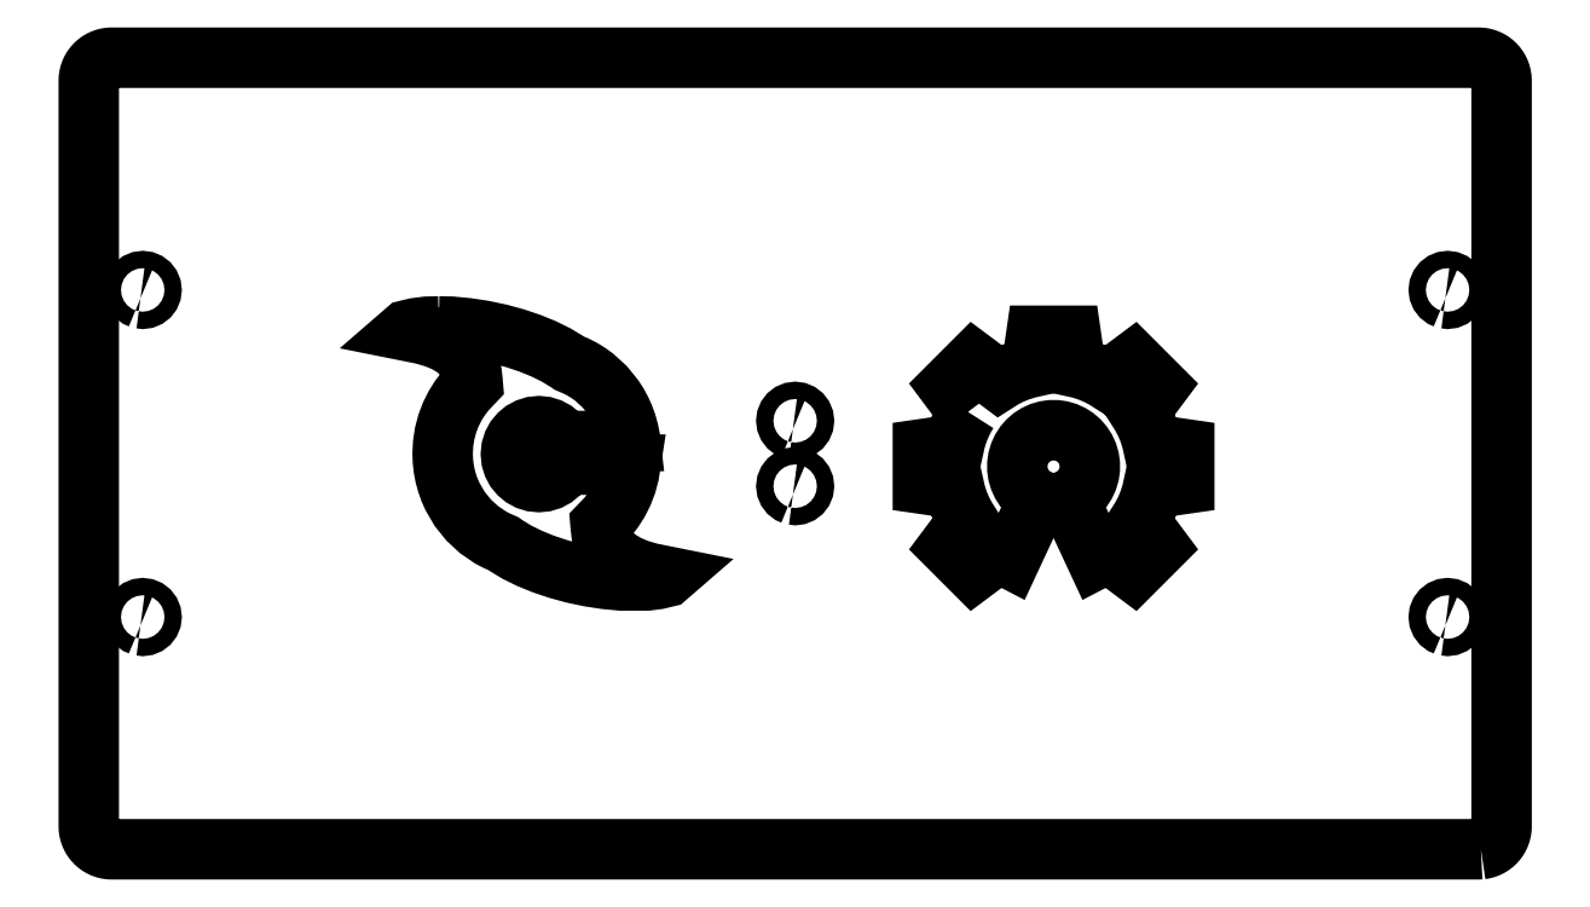
<metadata>
{"format":"dxf","ext":"dxf","renderer":"ezdxf+matplotlib","layout":"modelspace","background":"white","min_lineweight":24,"dpi":150}
</metadata>
<code>
0
SECTION
2
ENTITIES
0
LWPOLYLINE
8
0
90
25
70
0
10
204.4
20
172.2
30
0
10
204.1
20
172.3
30
0
10
203.8
20
172.6
30
0
10
203.6
20
172.8
30
0
10
203.5
20
173.2
30
0
10
203.4
20
173.5
30
0
10
203.5
20
173.8
30
0
10
203.6
20
174.2
30
0
10
203.8
20
174.4
30
0
10
204.1
20
174.7
30
0
10
204.4
20
174.8
30
0
10
204.7
20
174.8
30
0
10
205.1
20
174.8
30
0
10
205.4
20
174.7
30
0
10
205.7
20
174.4
30
0
10
205.9
20
174.2
30
0
10
206
20
173.8
30
0
10
206.1
20
173.5
30
0
10
206
20
173.2
30
0
10
205.9
20
172.8
30
0
10
205.7
20
172.6
30
0
10
205.4
20
172.3
30
0
10
205.1
20
172.2
30
0
10
204.7
20
172.2
30
0
10
204.4
20
172.2
30
0
0
LWPOLYLINE
8
0
90
25
70
0
10
4.904
20
172.2
30
0
10
4.582
20
172.3
30
0
10
4.306
20
172.6
30
0
10
4.093
20
172.8
30
0
10
3.96
20
173.2
30
0
10
3.914
20
173.5
30
0
10
3.96
20
173.8
30
0
10
4.093
20
174.2
30
0
10
4.306
20
174.4
30
0
10
4.582
20
174.7
30
0
10
4.904
20
174.8
30
0
10
5.25
20
174.8
30
0
10
5.596
20
174.8
30
0
10
5.918
20
174.7
30
0
10
6.194
20
174.4
30
0
10
6.407
20
174.2
30
0
10
6.54
20
173.8
30
0
10
6.586
20
173.5
30
0
10
6.54
20
173.2
30
0
10
6.407
20
172.8
30
0
10
6.194
20
172.6
30
0
10
5.918
20
172.3
30
0
10
5.596
20
172.2
30
0
10
5.25
20
172.2
30
0
10
4.904
20
172.2
30
0
0
LWPOLYLINE
8
0
90
25
70
0
10
104.7
20
152.2
30
0
10
104.3
20
152.3
30
0
10
104.1
20
152.6
30
0
10
103.8
20
152.8
30
0
10
103.7
20
153.2
30
0
10
103.7
20
153.5
30
0
10
103.7
20
153.8
30
0
10
103.8
20
154.2
30
0
10
104.1
20
154.4
30
0
10
104.3
20
154.7
30
0
10
104.7
20
154.8
30
0
10
105
20
154.8
30
0
10
105.3
20
154.8
30
0
10
105.7
20
154.7
30
0
10
105.9
20
154.4
30
0
10
106.2
20
154.2
30
0
10
106.3
20
153.8
30
0
10
106.3
20
153.5
30
0
10
106.3
20
153.2
30
0
10
106.2
20
152.8
30
0
10
105.9
20
152.6
30
0
10
105.7
20
152.3
30
0
10
105.3
20
152.2
30
0
10
105
20
152.2
30
0
10
104.7
20
152.2
30
0
0
LWPOLYLINE
8
0
90
25
70
0
10
104.7
20
142.2
30
0
10
104.3
20
142.3
30
0
10
104.1
20
142.6
30
0
10
103.8
20
142.8
30
0
10
103.7
20
143.2
30
0
10
103.7
20
143.5
30
0
10
103.7
20
143.8
30
0
10
103.8
20
144.2
30
0
10
104.1
20
144.4
30
0
10
104.3
20
144.7
30
0
10
104.7
20
144.8
30
0
10
105
20
144.8
30
0
10
105.3
20
144.8
30
0
10
105.7
20
144.7
30
0
10
105.9
20
144.4
30
0
10
106.2
20
144.2
30
0
10
106.3
20
143.8
30
0
10
106.3
20
143.5
30
0
10
106.3
20
143.2
30
0
10
106.2
20
142.8
30
0
10
105.9
20
142.6
30
0
10
105.7
20
142.3
30
0
10
105.3
20
142.2
30
0
10
105
20
142.2
30
0
10
104.7
20
142.2
30
0
0
LWPOLYLINE
8
0
90
25
70
0
10
204.4
20
122.2
30
0
10
204.1
20
122.3
30
0
10
203.8
20
122.6
30
0
10
203.6
20
122.8
30
0
10
203.5
20
123.2
30
0
10
203.4
20
123.5
30
0
10
203.5
20
123.8
30
0
10
203.6
20
124.2
30
0
10
203.8
20
124.4
30
0
10
204.1
20
124.7
30
0
10
204.4
20
124.8
30
0
10
204.7
20
124.8
30
0
10
205.1
20
124.8
30
0
10
205.4
20
124.7
30
0
10
205.7
20
124.4
30
0
10
205.9
20
124.2
30
0
10
206
20
123.8
30
0
10
206.1
20
123.5
30
0
10
206
20
123.2
30
0
10
205.9
20
122.8
30
0
10
205.7
20
122.6
30
0
10
205.4
20
122.3
30
0
10
205.1
20
122.2
30
0
10
204.7
20
122.2
30
0
10
204.4
20
122.2
30
0
0
LWPOLYLINE
8
0
90
25
70
0
10
4.904
20
122.2
30
0
10
4.582
20
122.3
30
0
10
4.306
20
122.6
30
0
10
4.093
20
122.8
30
0
10
3.96
20
123.2
30
0
10
3.914
20
123.5
30
0
10
3.96
20
123.8
30
0
10
4.093
20
124.2
30
0
10
4.306
20
124.4
30
0
10
4.582
20
124.7
30
0
10
4.904
20
124.8
30
0
10
5.25
20
124.8
30
0
10
5.596
20
124.8
30
0
10
5.918
20
124.7
30
0
10
6.194
20
124.4
30
0
10
6.407
20
124.2
30
0
10
6.54
20
123.8
30
0
10
6.586
20
123.5
30
0
10
6.54
20
123.2
30
0
10
6.407
20
122.8
30
0
10
6.194
20
122.6
30
0
10
5.918
20
122.3
30
0
10
5.596
20
122.2
30
0
10
5.25
20
122.2
30
0
10
4.904
20
122.2
30
0
0
LWPOLYLINE
8
0
90
69
70
0
10
209.8
20
88.02
30
0
10
210.2
20
88.07
30
0
10
210.5
20
88.15
30
0
10
210.8
20
88.27
30
0
10
211.2
20
88.41
30
0
10
211.4
20
88.59
30
0
10
211.7
20
88.79
30
0
10
212
20
89.02
30
0
10
212.2
20
89.28
30
0
10
212.4
20
89.56
30
0
10
212.6
20
89.85
30
0
10
212.7
20
90.16
30
0
10
212.8
20
90.48
30
0
10
212.9
20
90.82
30
0
10
213
20
91.16
30
0
10
213
20
91.49
30
0
10
213
20
205.5
30
0
10
213
20
205.8
30
0
10
212.9
20
206.2
30
0
10
212.8
20
206.5
30
0
10
212.7
20
206.8
30
0
10
212.6
20
207.2
30
0
10
212.4
20
207.4
30
0
10
212.2
20
207.7
30
0
10
212
20
208
30
0
10
211.7
20
208.2
30
0
10
211.4
20
208.4
30
0
10
211.2
20
208.6
30
0
10
210.8
20
208.7
30
0
10
210.5
20
208.8
30
0
10
210.2
20
208.9
30
0
10
209.8
20
209
30
0
10
209.5
20
209
30
0
10
0.488
20
209
30
0
10
0.157
20
209
30
0
10
-0.183
20
208.9
30
0
10
-0.516
20
208.8
30
0
10
-0.84
20
208.7
30
0
10
-1.15
20
208.6
30
0
10
-1.445
20
208.4
30
0
10
-1.721
20
208.2
30
0
10
-1.975
20
208
30
0
10
-2.206
20
207.7
30
0
10
-2.411
20
207.4
30
0
10
-2.587
20
207.2
30
0
10
-2.734
20
206.8
30
0
10
-2.85
20
206.5
30
0
10
-2.933
20
206.2
30
0
10
-2.984
20
205.8
30
0
10
-3
20
205.5
30
0
10
-3
20
91.49
30
0
10
-2.984
20
91.16
30
0
10
-2.933
20
90.82
30
0
10
-2.85
20
90.48
30
0
10
-2.734
20
90.16
30
0
10
-2.587
20
89.85
30
0
10
-2.411
20
89.56
30
0
10
-2.206
20
89.28
30
0
10
-1.975
20
89.02
30
0
10
-1.721
20
88.79
30
0
10
-1.445
20
88.59
30
0
10
-1.15
20
88.41
30
0
10
-0.84
20
88.27
30
0
10
-0.516
20
88.15
30
0
10
-0.183
20
88.07
30
0
10
0.157
20
88.02
30
0
10
0.488
20
88
30
0
10
209.5
20
88
30
0
10
209.8
20
88.02
30
0
0
LWPOLYLINE
8
0
90
124
70
0
10
50.52
20
167.9
30
0
10
52.46
20
167.9
30
0
10
54.92
20
167.7
30
0
10
57.39
20
167.3
30
0
10
59.82
20
166.8
30
0
10
62.18
20
166.1
30
0
10
64.43
20
165.4
30
0
10
66.53
20
164.5
30
0
10
68.45
20
163.6
30
0
10
70.14
20
162.5
30
0
10
70.49
20
162.3
30
0
10
71.5
20
161.9
30
0
10
72.47
20
161.4
30
0
10
73.4
20
160.8
30
0
10
74.28
20
160.2
30
0
10
75.89
20
158.7
30
0
10
77.27
20
157
30
0
10
77.86
20
156.1
30
0
10
78.39
20
155.1
30
0
10
78.84
20
154.1
30
0
10
79.22
20
153
30
0
10
79.52
20
151.9
30
0
10
79.74
20
150.8
30
0
10
79.79
20
150.4
30
0
10
69.56
20
150.4
30
0
10
69.36
20
150.8
30
0
10
68.83
20
151.4
30
0
10
68.2
20
151.9
30
0
10
67.47
20
152.3
30
0
10
66.67
20
152.6
30
0
10
65.81
20
152.7
30
0
10
64.95
20
152.6
30
0
10
64.15
20
152.3
30
0
10
63.43
20
151.9
30
0
10
62.8
20
151.4
30
0
10
62.27
20
150.8
30
0
10
61.88
20
150.1
30
0
10
61.63
20
149.3
30
0
10
61.54
20
148.4
30
0
10
61.63
20
147.5
30
0
10
61.88
20
146.7
30
0
10
62.27
20
146
30
0
10
62.8
20
145.4
30
0
10
63.43
20
144.9
30
0
10
64.15
20
144.5
30
0
10
64.95
20
144.2
30
0
10
65.81
20
144.1
30
0
10
66.67
20
144.2
30
0
10
67.47
20
144.5
30
0
10
68.2
20
144.9
30
0
10
68.83
20
145.4
30
0
10
69.36
20
146
30
0
10
69.75
20
146.7
30
0
10
69.76
20
146.8
30
0
10
79.82
20
146.8
30
0
10
79.59
20
145.4
30
0
10
79.2
20
143.9
30
0
10
78.66
20
142.5
30
0
10
77.98
20
141.1
30
0
10
77.18
20
139.9
30
0
10
76.27
20
138.7
30
0
10
75.24
20
137.6
30
0
10
75.27
20
137.4
30
0
10
75.39
20
136.3
30
0
10
75.61
20
135.4
30
0
10
75.95
20
134.6
30
0
10
76.43
20
133.8
30
0
10
77.13
20
133
30
0
10
77.94
20
132.3
30
0
10
79.31
20
131.5
30
0
10
80.91
20
130.8
30
0
10
82.79
20
130.2
30
0
10
85
20
129.8
30
0
10
85.43
20
129.7
30
0
10
85.34
20
129.6
30
0
10
83.99
20
129.3
30
0
10
82.3
20
129.1
30
0
10
78.48
20
129.1
30
0
10
76.02
20
129.3
30
0
10
73.55
20
129.7
30
0
10
71.11
20
130.2
30
0
10
68.76
20
130.8
30
0
10
66.51
20
131.6
30
0
10
64.41
20
132.5
30
0
10
62.49
20
133.4
30
0
10
60.79
20
134.4
30
0
10
60.38
20
134.7
30
0
10
59.38
20
135.2
30
0
10
58.42
20
135.7
30
0
10
56.64
20
136.9
30
0
10
55.06
20
138.3
30
0
10
53.7
20
140
30
0
10
52.61
20
141.9
30
0
10
52.16
20
142.9
30
0
10
51.79
20
144
30
0
10
51.49
20
145.1
30
0
10
51.28
20
146.2
30
0
10
51.15
20
147.3
30
0
10
51.1
20
148.5
30
0
10
51.18
20
150.1
30
0
10
51.42
20
151.6
30
0
10
51.81
20
153.1
30
0
10
52.34
20
154.5
30
0
10
53.01
20
155.8
30
0
10
53.79
20
157
30
0
10
54.7
20
158.2
30
0
10
55.7
20
159.3
30
0
10
55.67
20
159.6
30
0
10
55.55
20
160.7
30
0
10
55.33
20
161.6
30
0
10
54.99
20
162.4
30
0
10
54.51
20
163.2
30
0
10
53.81
20
164
30
0
10
53
20
164.7
30
0
10
51.63
20
165.5
30
0
10
50.03
20
166.2
30
0
10
48.15
20
166.7
30
0
10
45.94
20
167.2
30
0
10
45.51
20
167.3
30
0
10
45.6
20
167.3
30
0
10
46.95
20
167.7
30
0
10
48.64
20
167.9
30
0
10
50.52
20
167.9
30
0
10
50.52
20
167.9
30
0
0
LWPOLYLINE
8
0
90
97
70
0
10
131.4
20
154.9
30
0
10
131.1
20
154.3
30
0
10
130.4
20
153.1
30
0
10
129.9
20
151.8
30
0
10
129.5
20
150.5
30
0
10
129.4
20
149.9
30
0
10
124.5
20
149.2
30
0
10
124.5
20
143.9
30
0
10
129.4
20
143.2
30
0
10
129.5
20
142.5
30
0
10
129.9
20
141.2
30
0
10
130.4
20
139.9
30
0
10
131.1
20
138.7
30
0
10
131.4
20
138.2
30
0
10
128.5
20
134.3
30
0
10
132.3
20
130.5
30
0
10
136.2
20
133.4
30
0
10
136.7
20
133.1
30
0
10
137.9
20
132.4
30
0
10
142.2
20
141.5
30
0
10
141.8
20
141.6
30
0
10
141.2
20
142.1
30
0
10
140.6
20
142.6
30
0
10
140.1
20
143.2
30
0
10
139.6
20
143.9
30
0
10
139.3
20
144.6
30
0
10
139.1
20
145.3
30
0
10
139
20
146.1
30
0
10
139
20
146.9
30
0
10
139.1
20
147.7
30
0
10
139.3
20
148.5
30
0
10
139.6
20
149.2
30
0
10
140.1
20
149.8
30
0
10
140.6
20
150.4
30
0
10
141.2
20
151
30
0
10
141.8
20
151.4
30
0
10
142.6
20
151.7
30
0
10
143.3
20
151.9
30
0
10
144.1
20
152.1
30
0
10
144.9
20
152.1
30
0
10
145.7
20
151.9
30
0
10
146.4
20
151.7
30
0
10
147.2
20
151.4
30
0
10
147.8
20
151
30
0
10
148.4
20
150.4
30
0
10
149
20
149.8
30
0
10
149.4
20
149.2
30
0
10
149.7
20
148.5
30
0
10
149.9
20
147.7
30
0
10
150
20
146.9
30
0
10
150
20
146.1
30
0
10
149.9
20
145.3
30
0
10
149.7
20
144.6
30
0
10
149.4
20
143.9
30
0
10
149
20
143.2
30
0
10
148.4
20
142.6
30
0
10
147.8
20
142.1
30
0
10
147.2
20
141.6
30
0
10
146.8
20
141.5
30
0
10
151.1
20
132.4
30
0
10
152.3
20
133.1
30
0
10
152.8
20
133.4
30
0
10
156.8
20
130.5
30
0
10
160.5
20
134.3
30
0
10
157.6
20
138.2
30
0
10
158
20
138.7
30
0
10
158.6
20
139.9
30
0
10
159.1
20
141.2
30
0
10
159.5
20
142.5
30
0
10
159.7
20
143.2
30
0
10
164.5
20
143.9
30
0
10
164.5
20
149.2
30
0
10
159.7
20
149.9
30
0
10
159.5
20
150.5
30
0
10
159.1
20
151.8
30
0
10
158.6
20
153.1
30
0
10
158
20
154.3
30
0
10
157.6
20
154.9
30
0
10
160.5
20
158.8
30
0
10
156.8
20
162.5
30
0
10
152.8
20
159.6
30
0
10
152.3
20
160
30
0
10
151.1
20
160.6
30
0
10
149.8
20
161.1
30
0
10
148.5
20
161.5
30
0
10
147.9
20
161.7
30
0
10
147.2
20
166.5
30
0
10
141.8
20
166.5
30
0
10
141.1
20
161.7
30
0
10
140.5
20
161.5
30
0
10
139.2
20
161.1
30
0
10
137.9
20
160.6
30
0
10
136.7
20
160
30
0
10
136.2
20
159.6
30
0
10
132.3
20
162.5
30
0
10
128.5
20
158.8
30
0
10
131.4
20
154.9
30
0
0
ENDSEC
0
EOF

</code>
